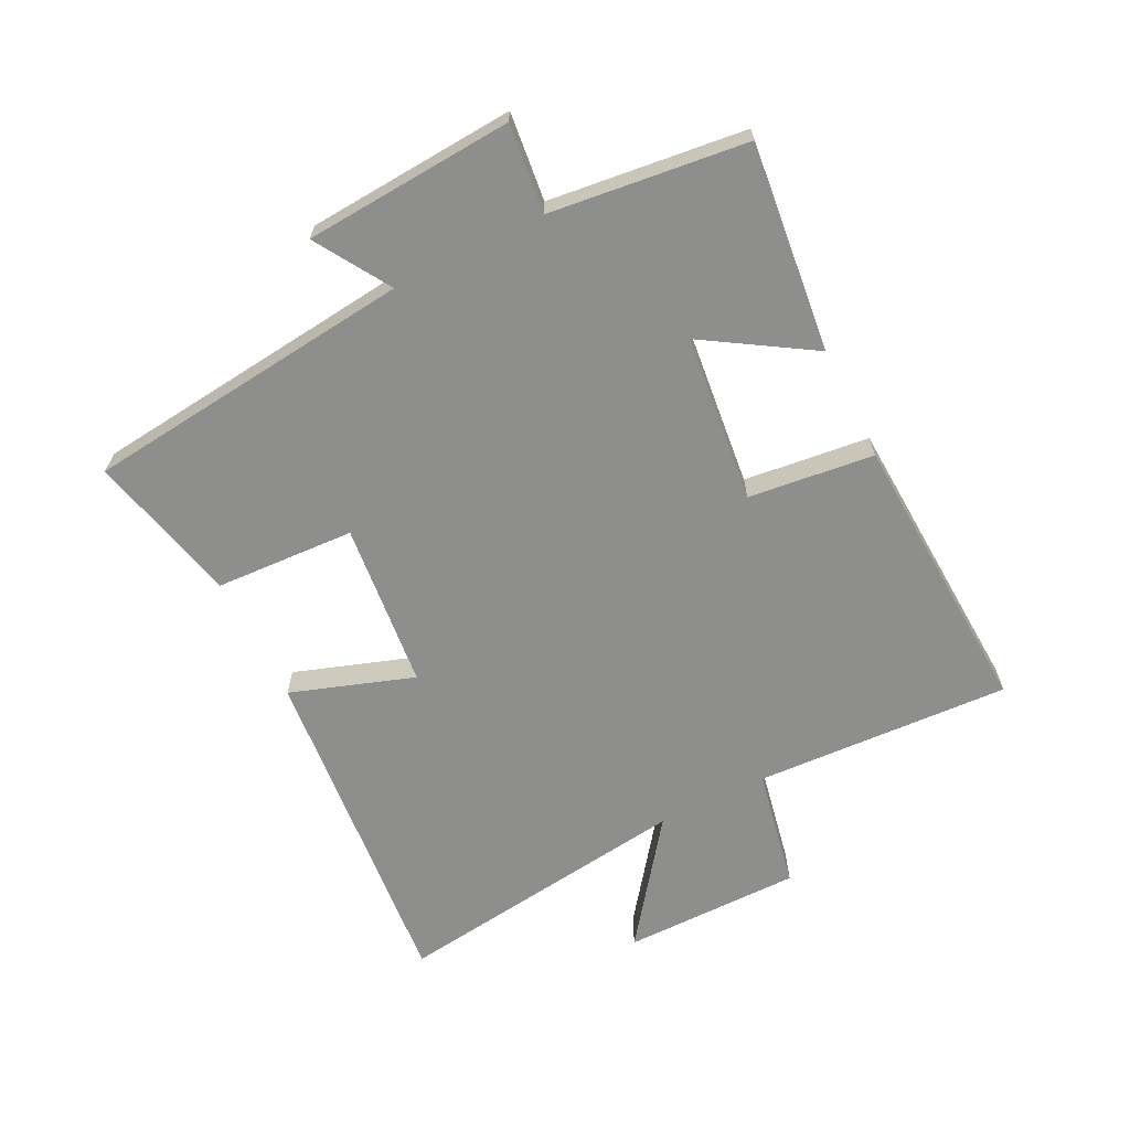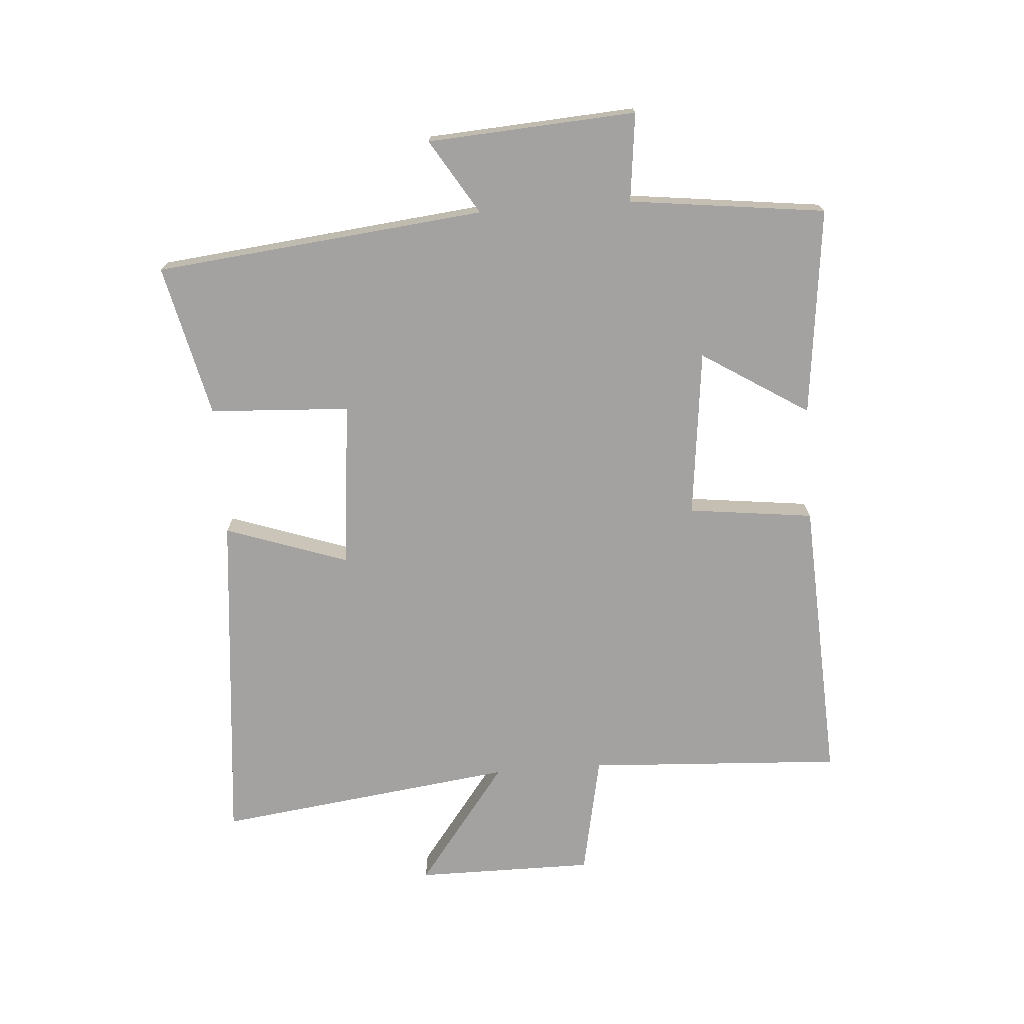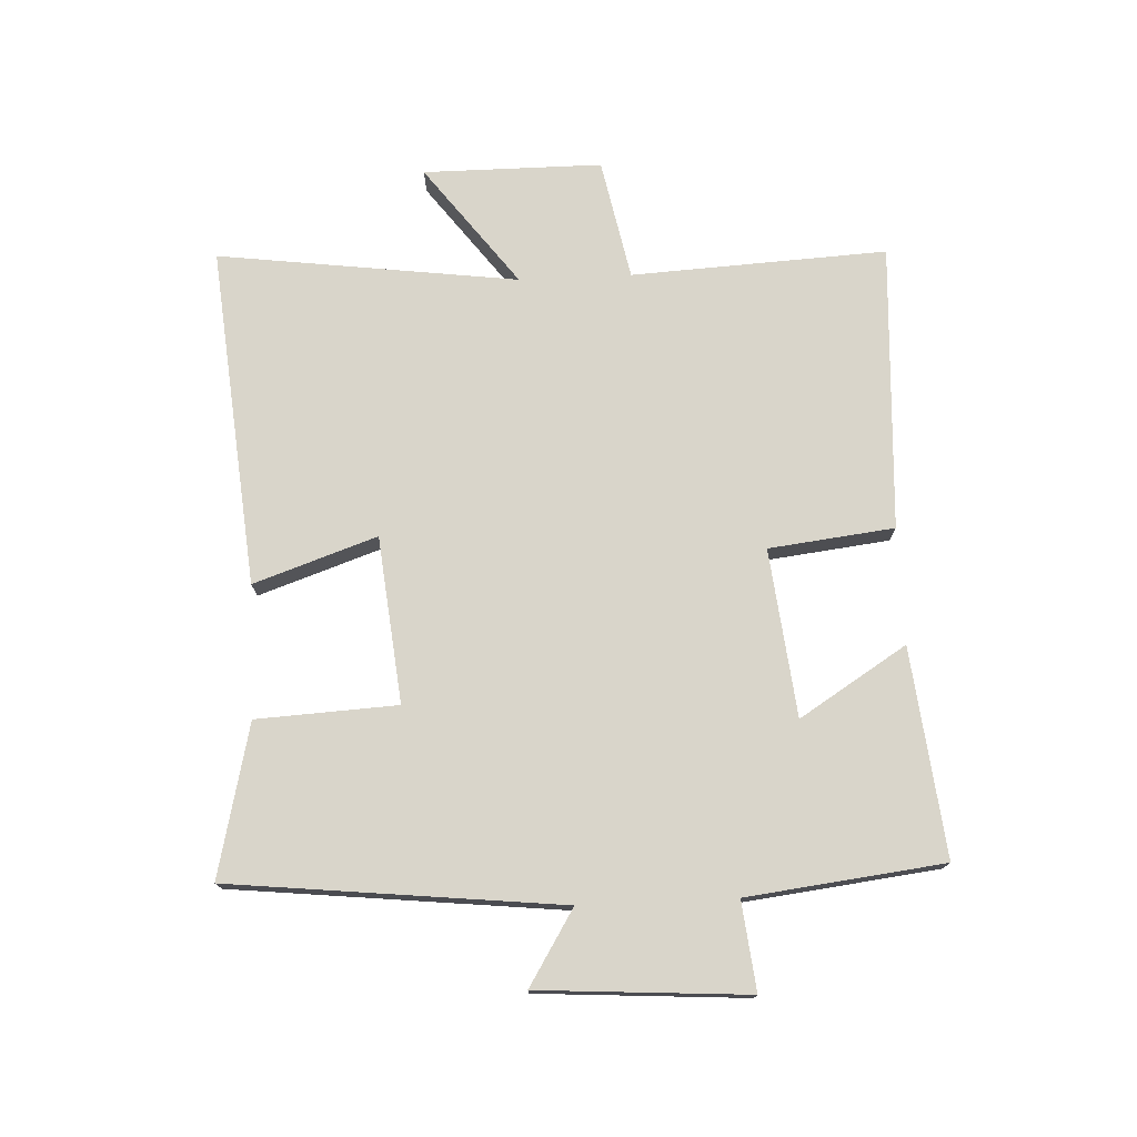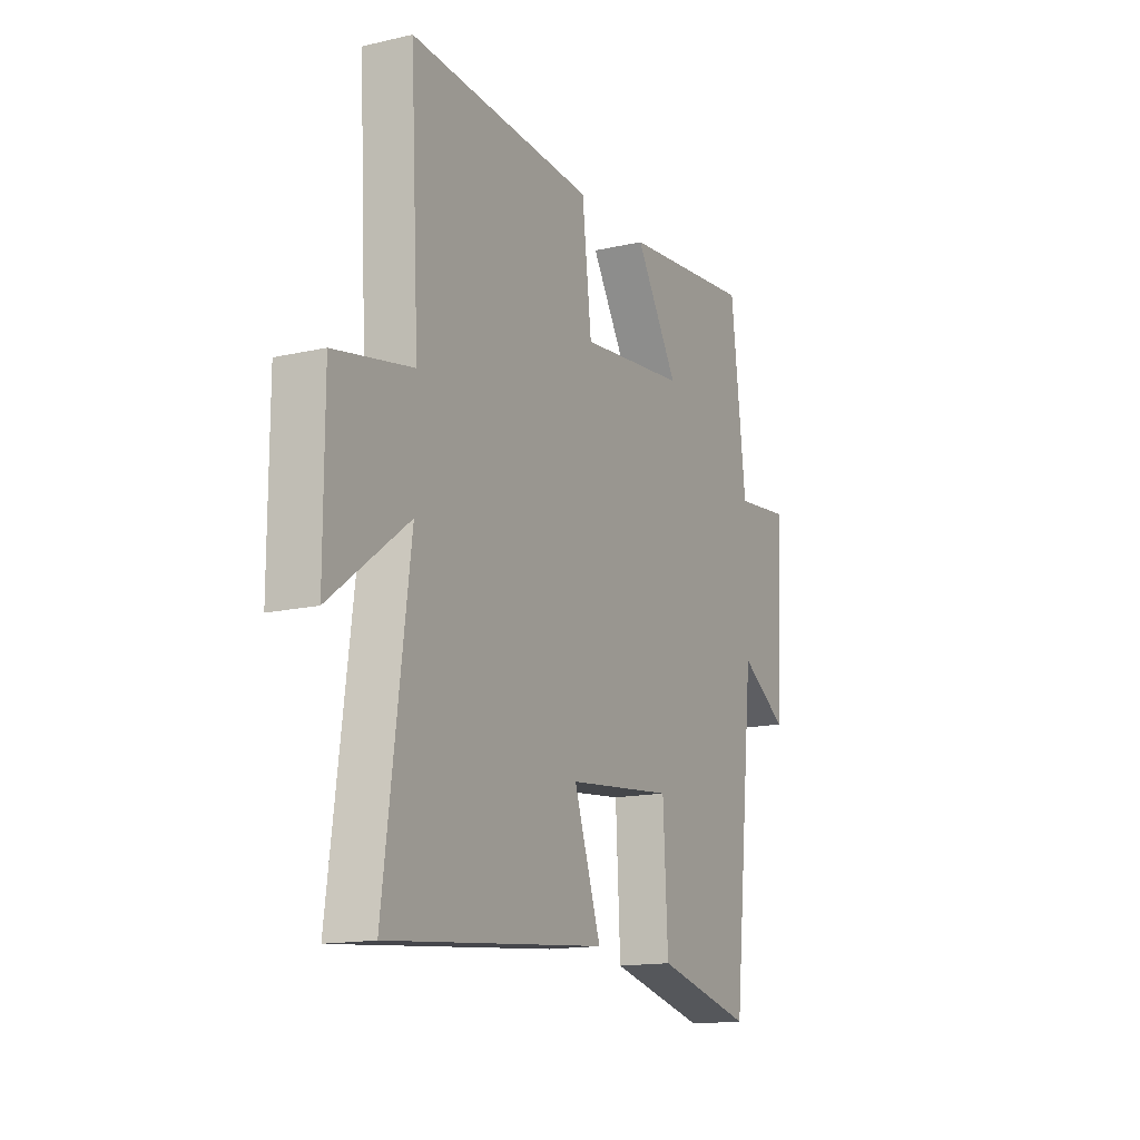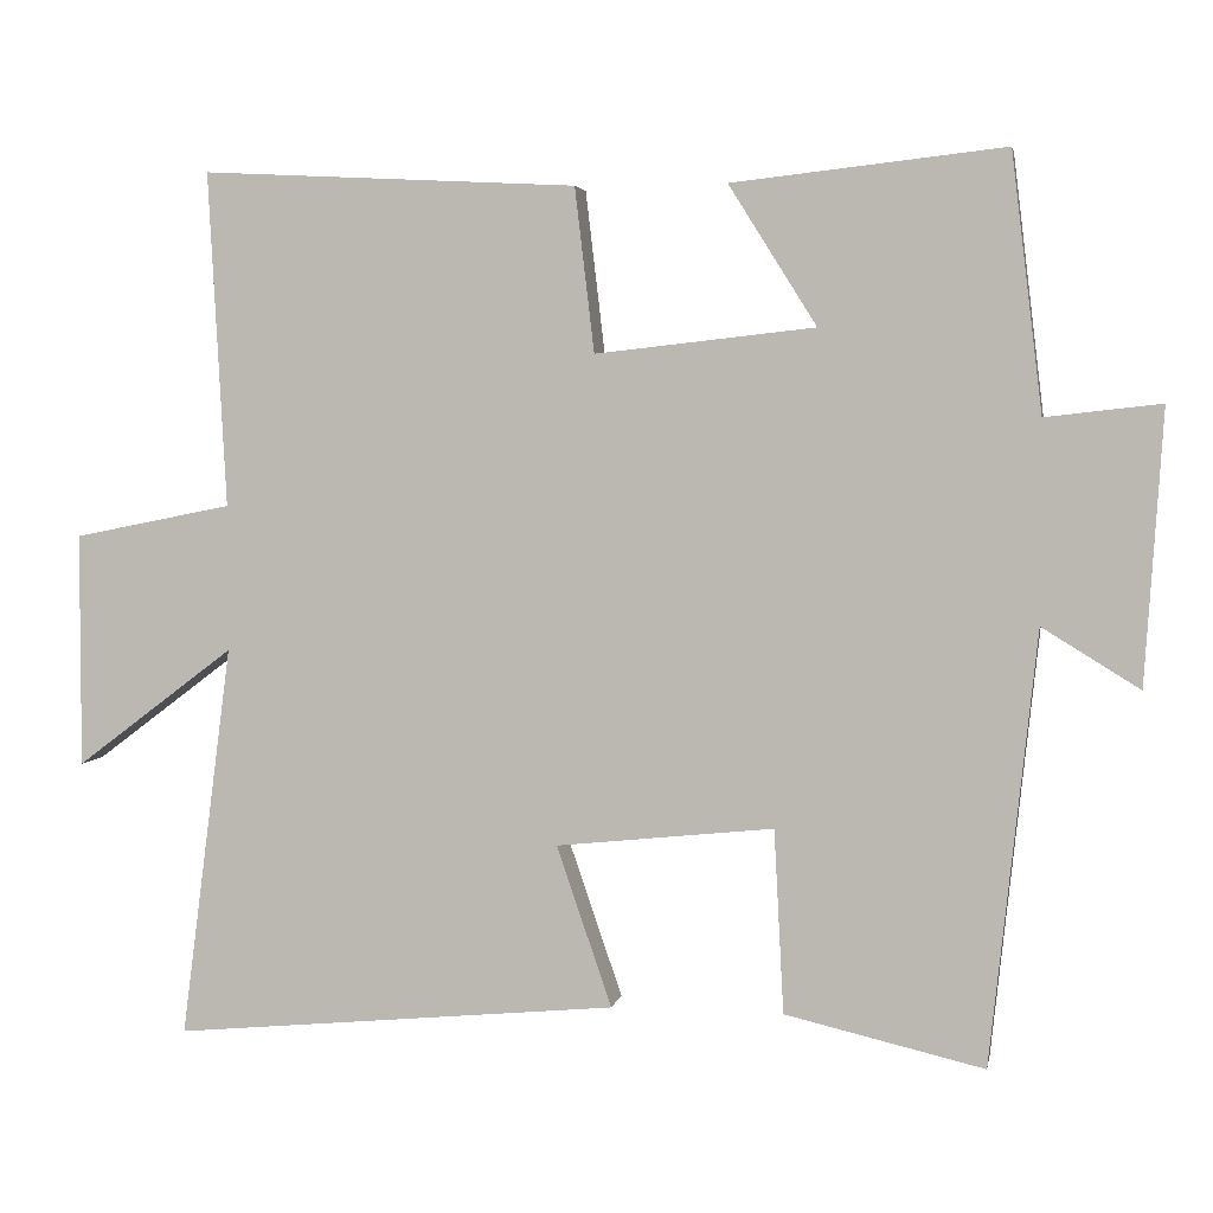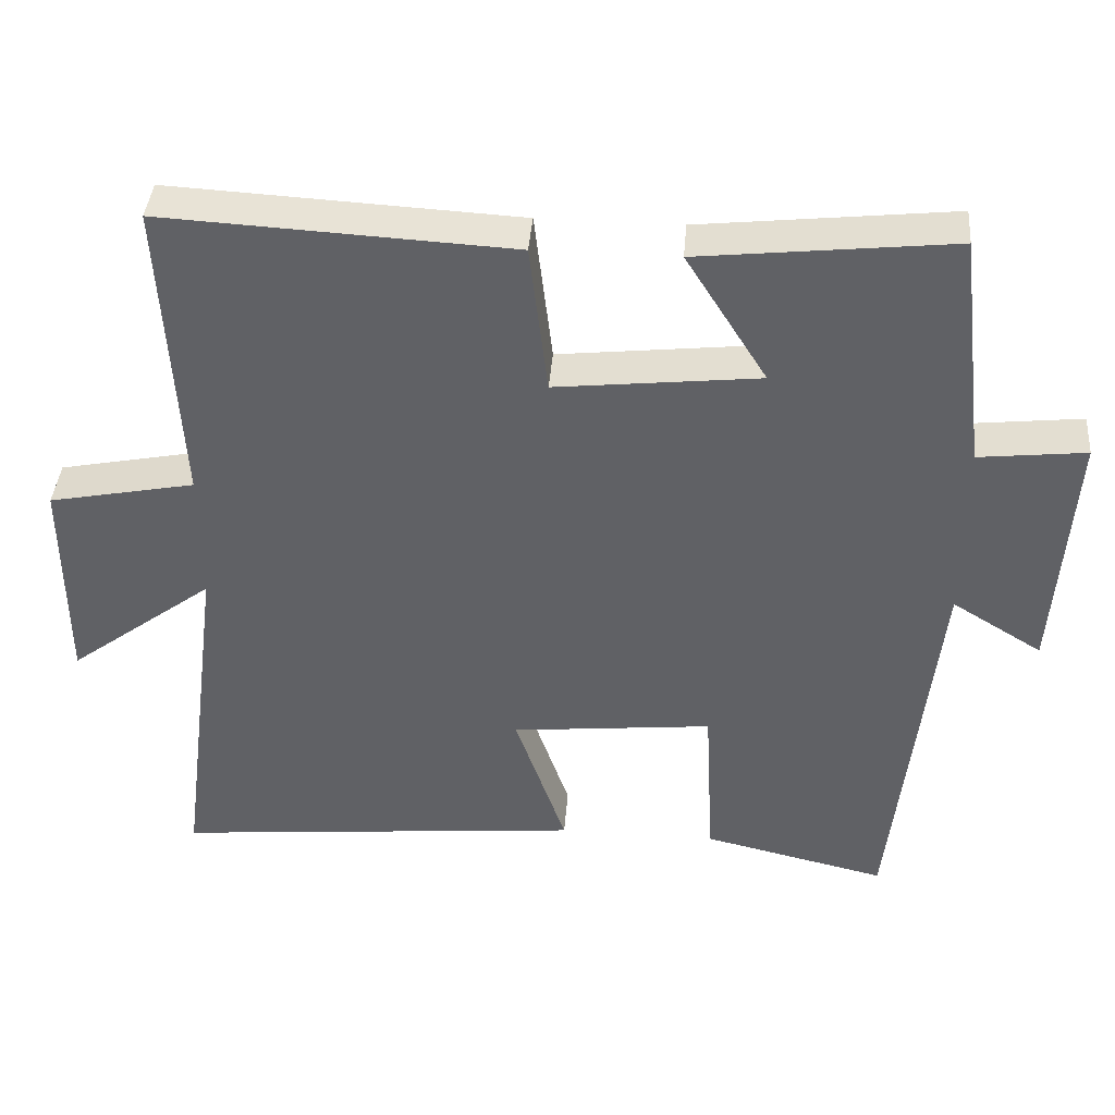
<metadata>
{"format":"obj","ext":"obj","renderer":"f3d","projection":"perspective","resolution":1024,"background":"white","views":[{"elev":-64.9,"azim":-63.3,"up":"+Y"},{"elev":-72.7,"azim":-85.9,"up":"+Y"},{"elev":74.7,"azim":-92.6,"up":"+Y"},{"elev":-15.1,"azim":116.1,"up":"+Z"},{"elev":3.7,"azim":-169.4,"up":"+Z"},{"elev":40.5,"azim":-175.4,"up":"+Z"}]}
</metadata>
<code>
v 0.563 0.07 -0.552
v 0.014 0.07 -0.5
v 0.082 0.07 -0.302
v -0.186 0.07 -0.274
v -0.198 0.07 -0.5
v -0.443 0.07 -0.557
v -0.5 0.07 -0.025
v -0.62 0.07 -0.099
v -0.642 0.07 0.237
v -0.5 0.07 0.221
v -0.462 0.07 0.537
v -0.127 0.07 0.5
v -0.235 0.07 0.328
v 0.035 0.07 0.298
v 0.059 0.07 0.5
v 0.522 0.07 0.524
v 0.5 0.07 0.112
v 0.695 0.07 0.073
v 0.695 0.07 -0.215
v 0.5 0.07 -0.068
v 0.563 0 -0.552
v 0.014 0 -0.5
v 0.082 0 -0.302
v -0.186 0 -0.274
v -0.198 0 -0.5
v -0.443 0 -0.557
v -0.5 0 -0.025
v -0.62 0 -0.099
v -0.642 0 0.237
v -0.5 0 0.221
v -0.462 0 0.537
v -0.127 0 0.5
v -0.235 0 0.328
v 0.035 0 0.298
v 0.059 0 0.5
v 0.522 0 0.524
v 0.5 0 0.112
v 0.695 0 0.073
v 0.695 0 -0.215
v 0.5 0 -0.068
f 17 18 19 20
f 14 15 16 17
f 13 14 17 20
f 10 11 12 13
f 10 13 20 1
f 7 8 9 10
f 4 5 6 7
f 3 4 7 10
f 1 2 3
f 1 3 10
f 40 39 38 37
f 37 36 35 34
f 40 37 34 33
f 33 32 31 30
f 21 40 33 30
f 30 29 28 27
f 27 26 25 24
f 30 27 24 23
f 23 22 21
f 30 23 21
f 1 21 22 2
f 2 22 23 3
f 3 23 24 4
f 4 24 25 5
f 5 25 26 6
f 6 26 27 7
f 7 27 28 8
f 8 28 29 9
f 9 29 30 10
f 10 30 31 11
f 11 31 32 12
f 12 32 33 13
f 13 33 34 14
f 14 34 35 15
f 15 35 36 16
f 16 36 37 17
f 17 37 38 18
f 18 38 39 19
f 19 39 40 20
f 20 40 21 1

</code>
